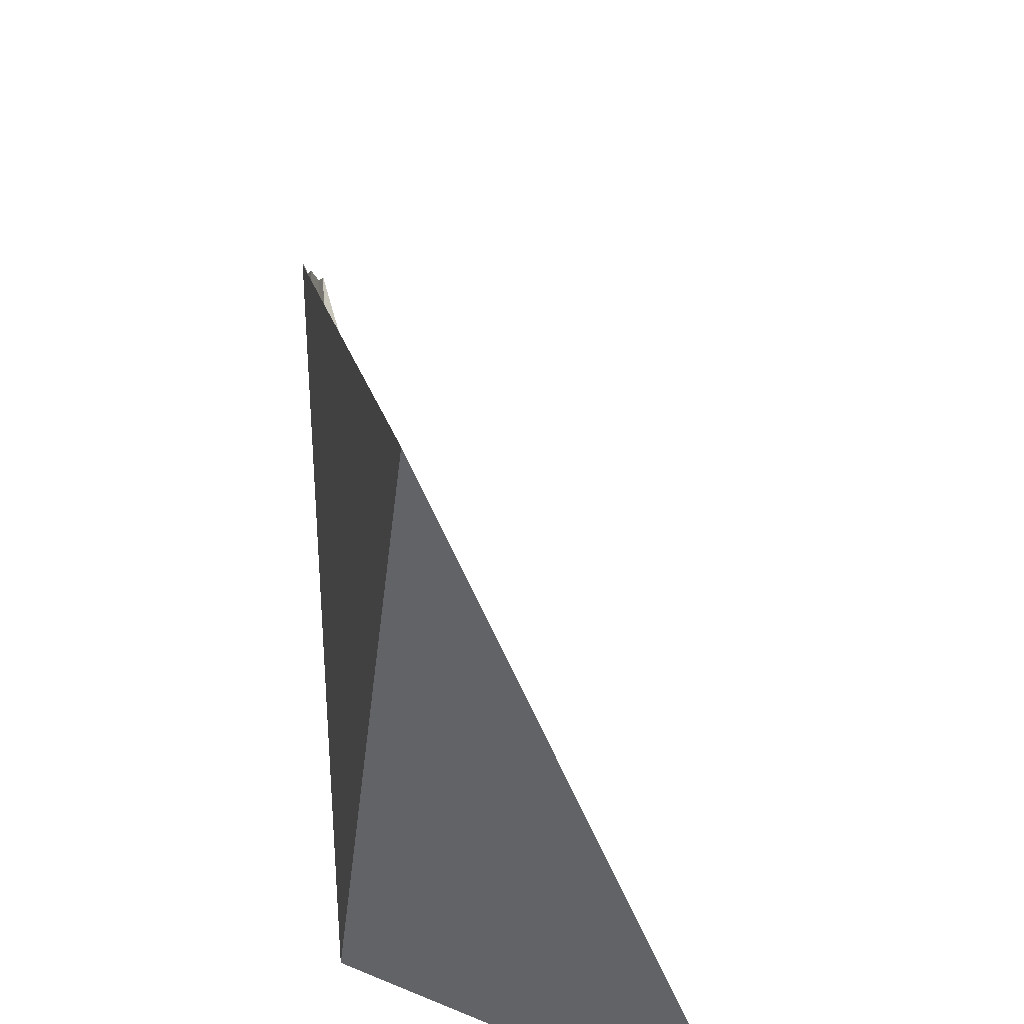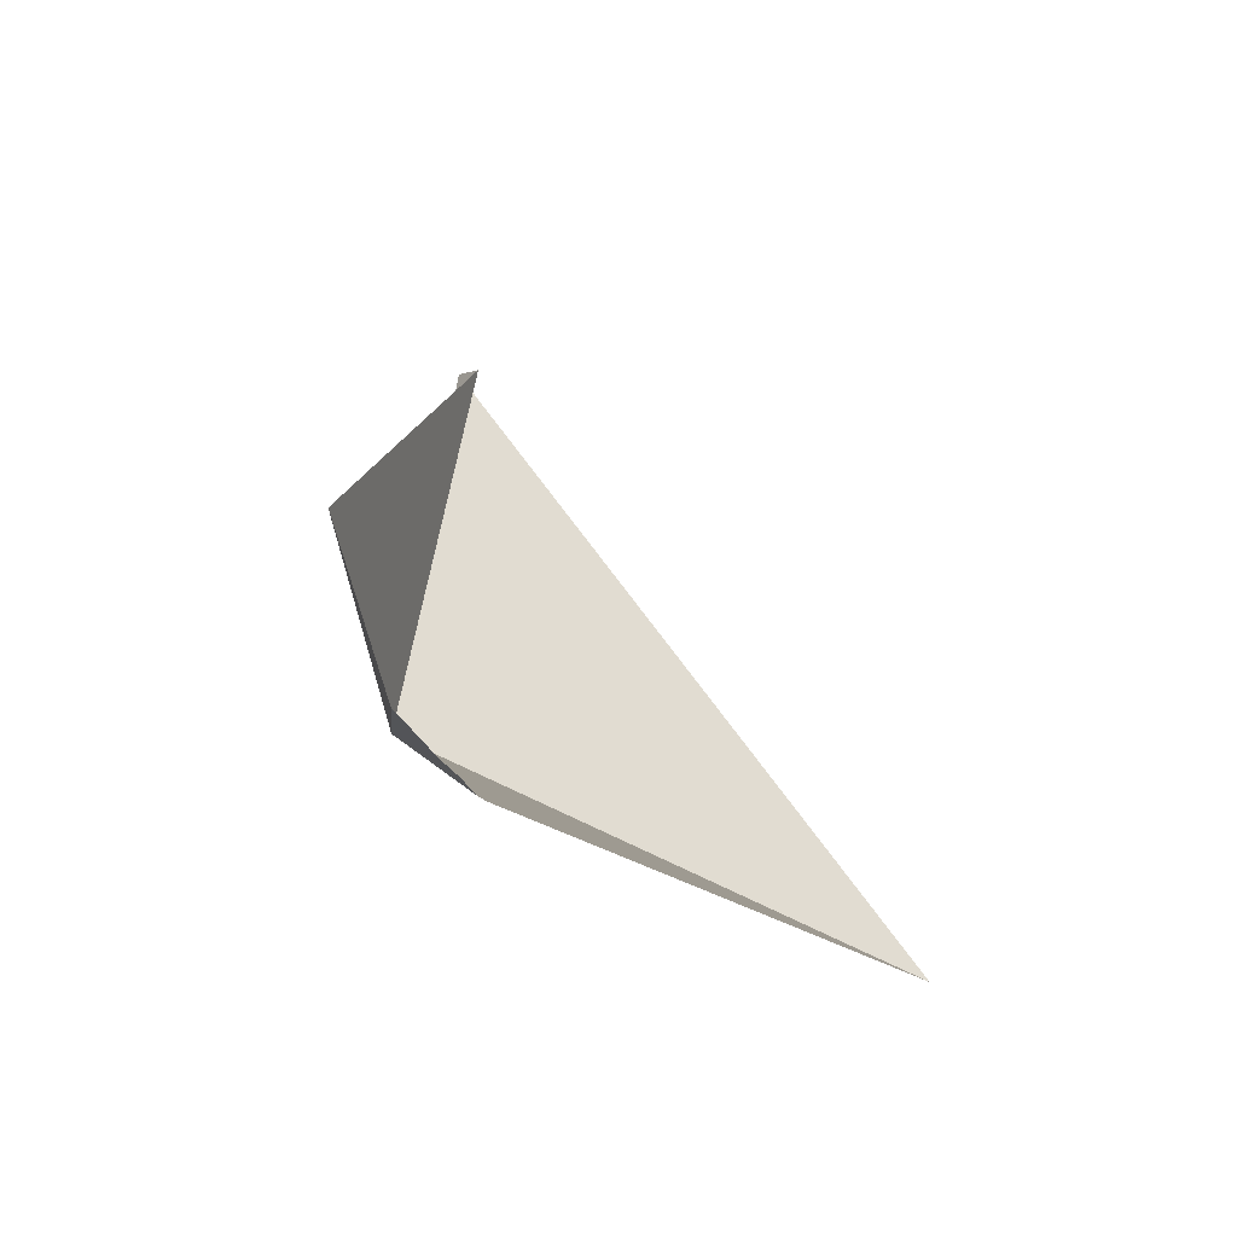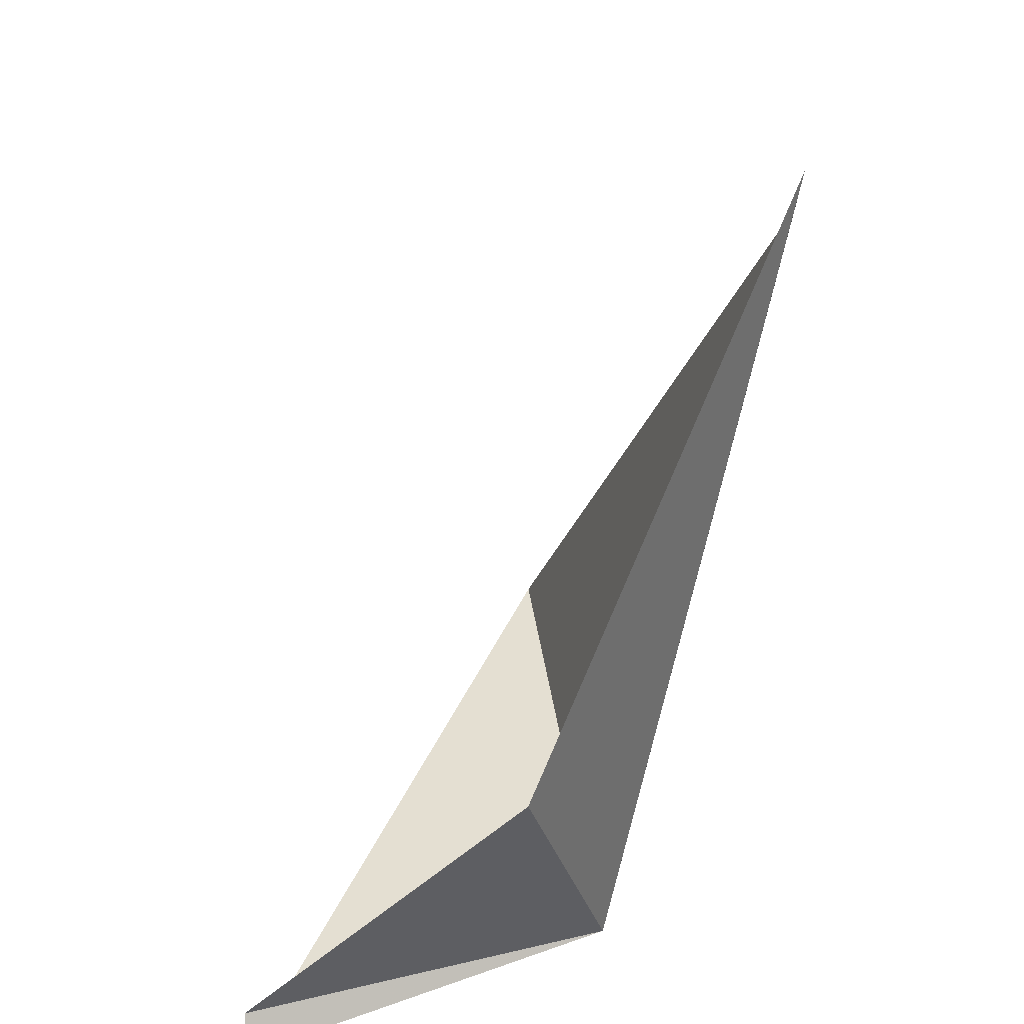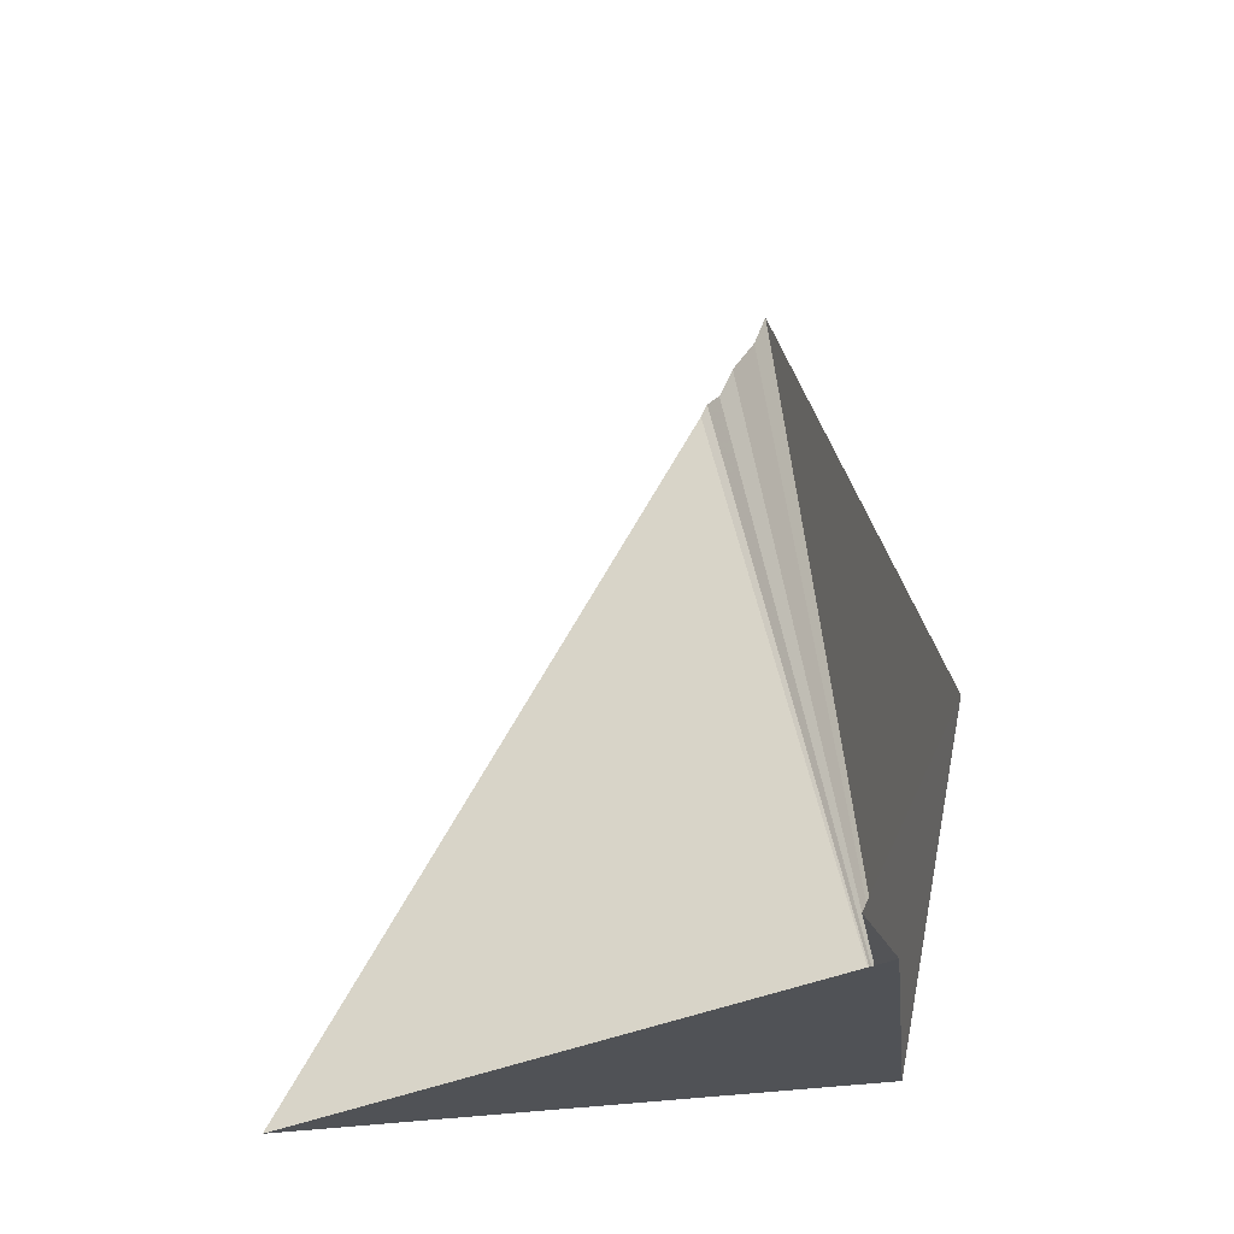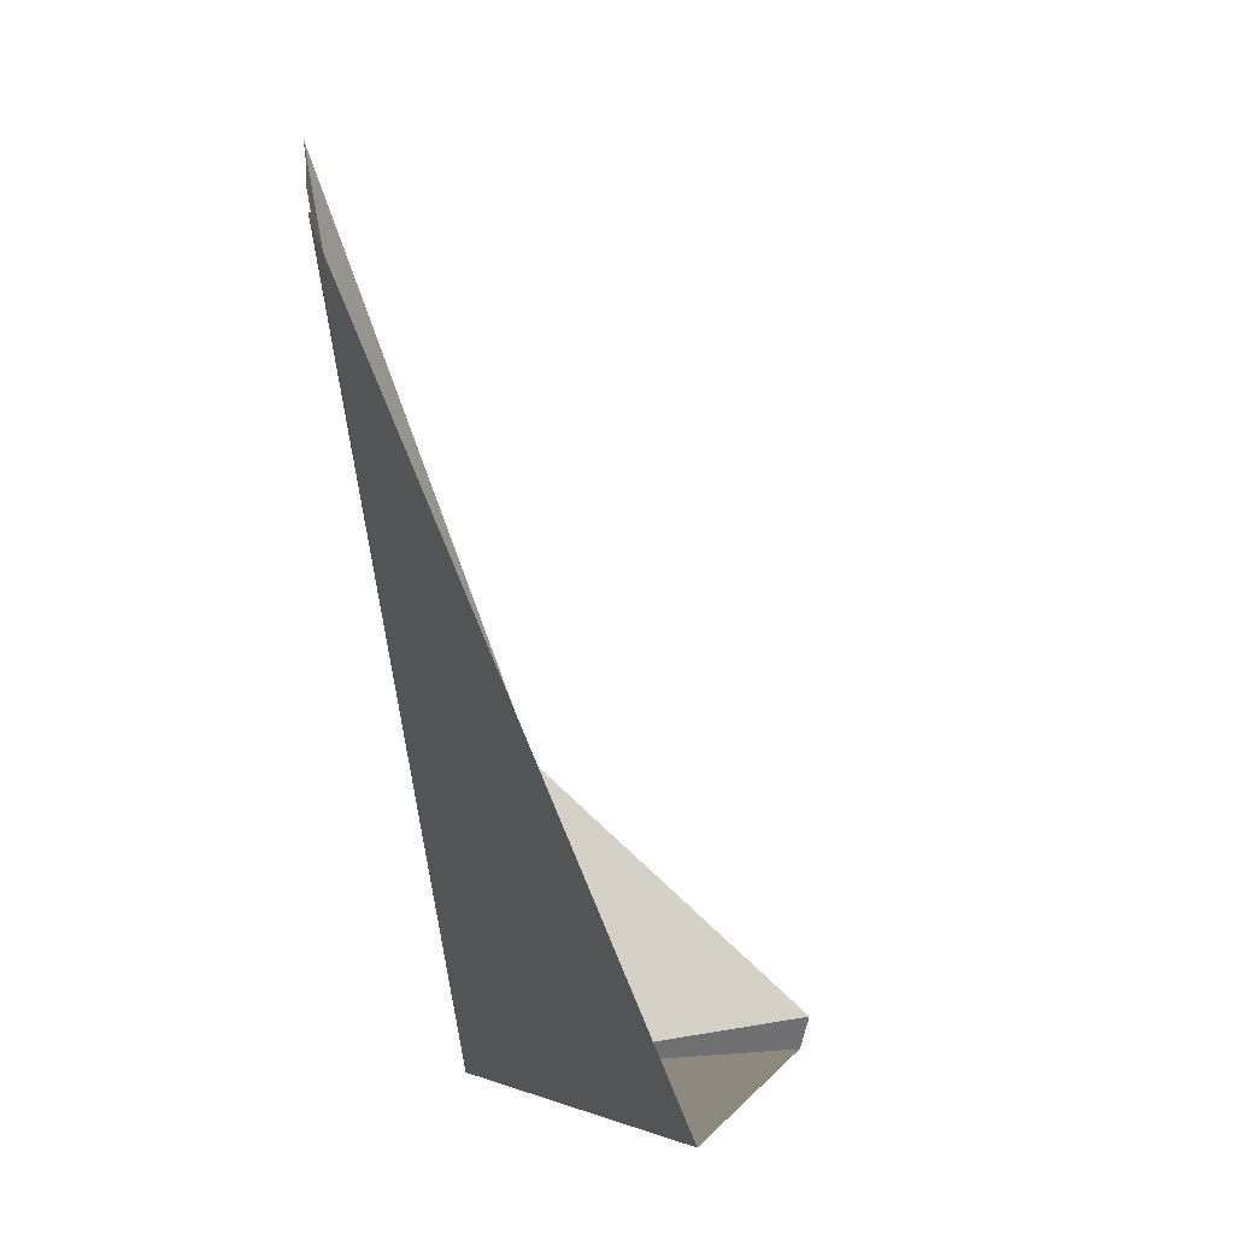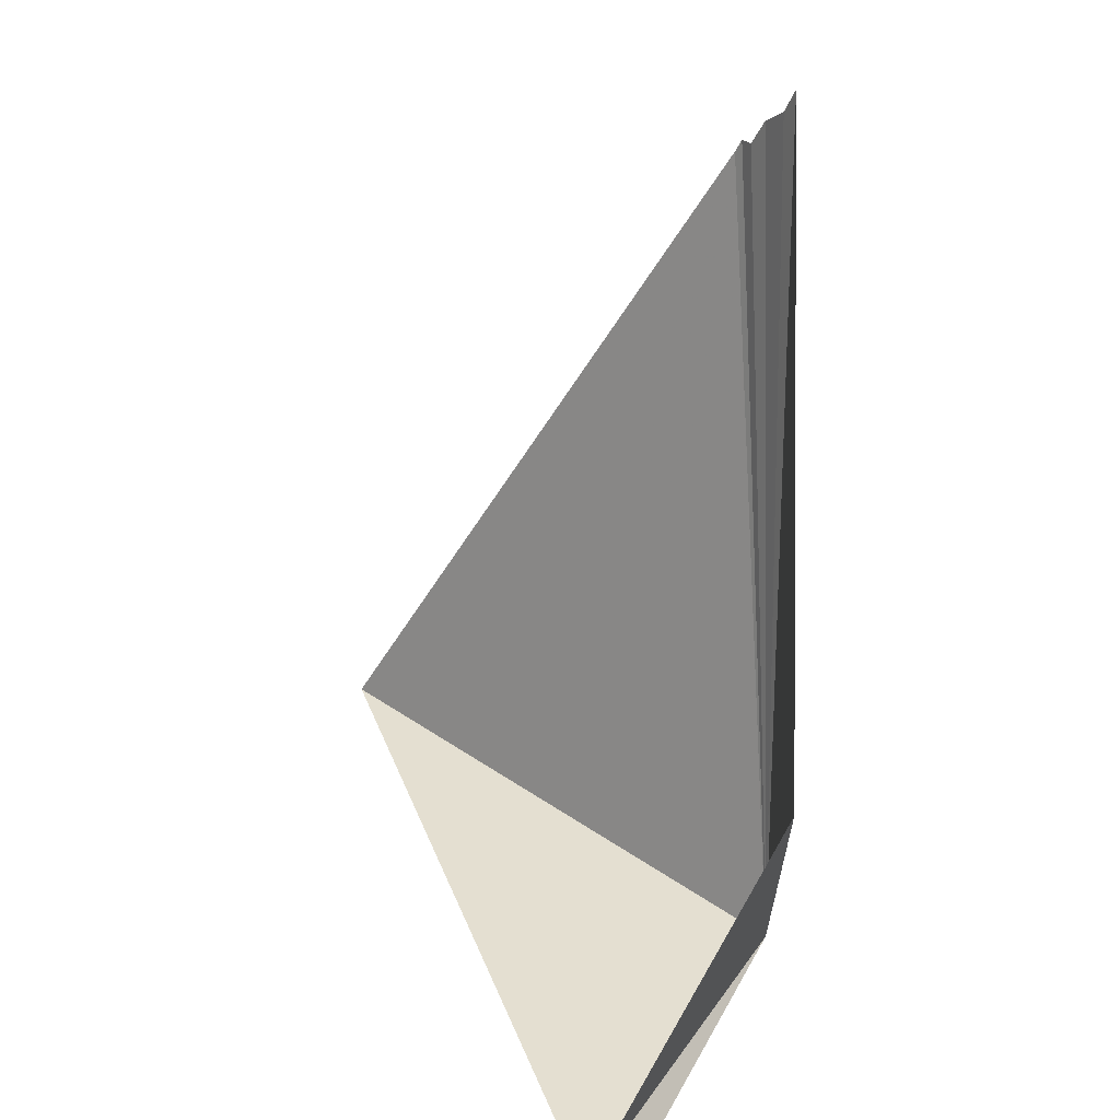
<metadata>
{"format":"obj","ext":"obj","renderer":"f3d","projection":"perspective","resolution":1024,"background":"white","views":[{"elev":38.0,"azim":-171.7,"up":"+Y"},{"elev":69.1,"azim":122.6,"up":"+Z"},{"elev":37.2,"azim":-0.5,"up":"+Z"},{"elev":-21.1,"azim":-60.1,"up":"+Z"},{"elev":-3.8,"azim":167.4,"up":"+Z"},{"elev":36.8,"azim":-41.0,"up":"+Z"}]}
</metadata>
<code>
v 98.73 -157.1 480
v 96.86 -157.9 480
v 96.85 -157.8 480.2
v 99.62 -156.1 484.1
v 99.62 -156 484
v 99.62 -155.8 483.8
v 99.64 -155.7 483.7
v 98.31 -157.6 481.4
v 99.63 -155.9 483.9
v 99.62 -155.7 483.7
v 98.37 -154.1 480
f 1 3 2
f 1 5 4
f 1 7 6
f 1 8 3
f 1 4 8
f 1 9 5
f 1 6 9
f 1 10 7
f 1 11 10
f 1 2 11

</code>
